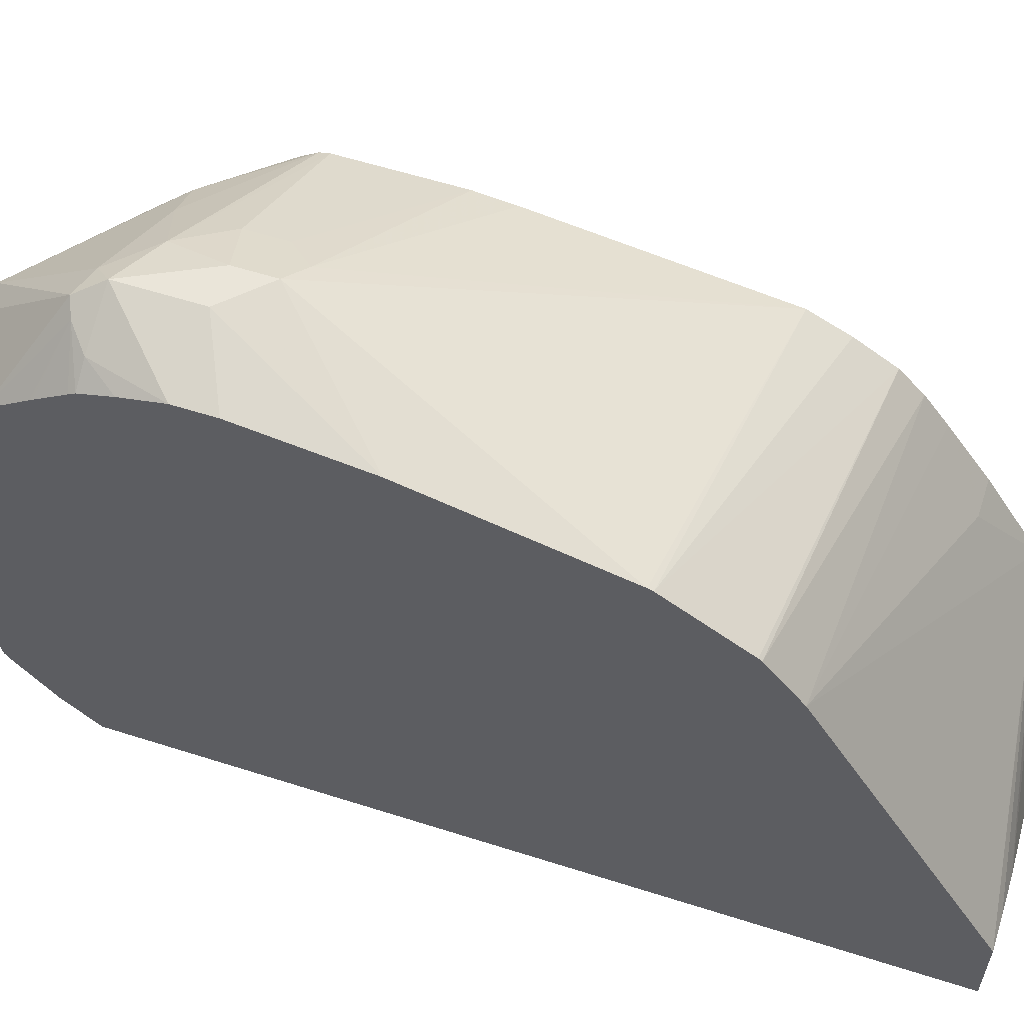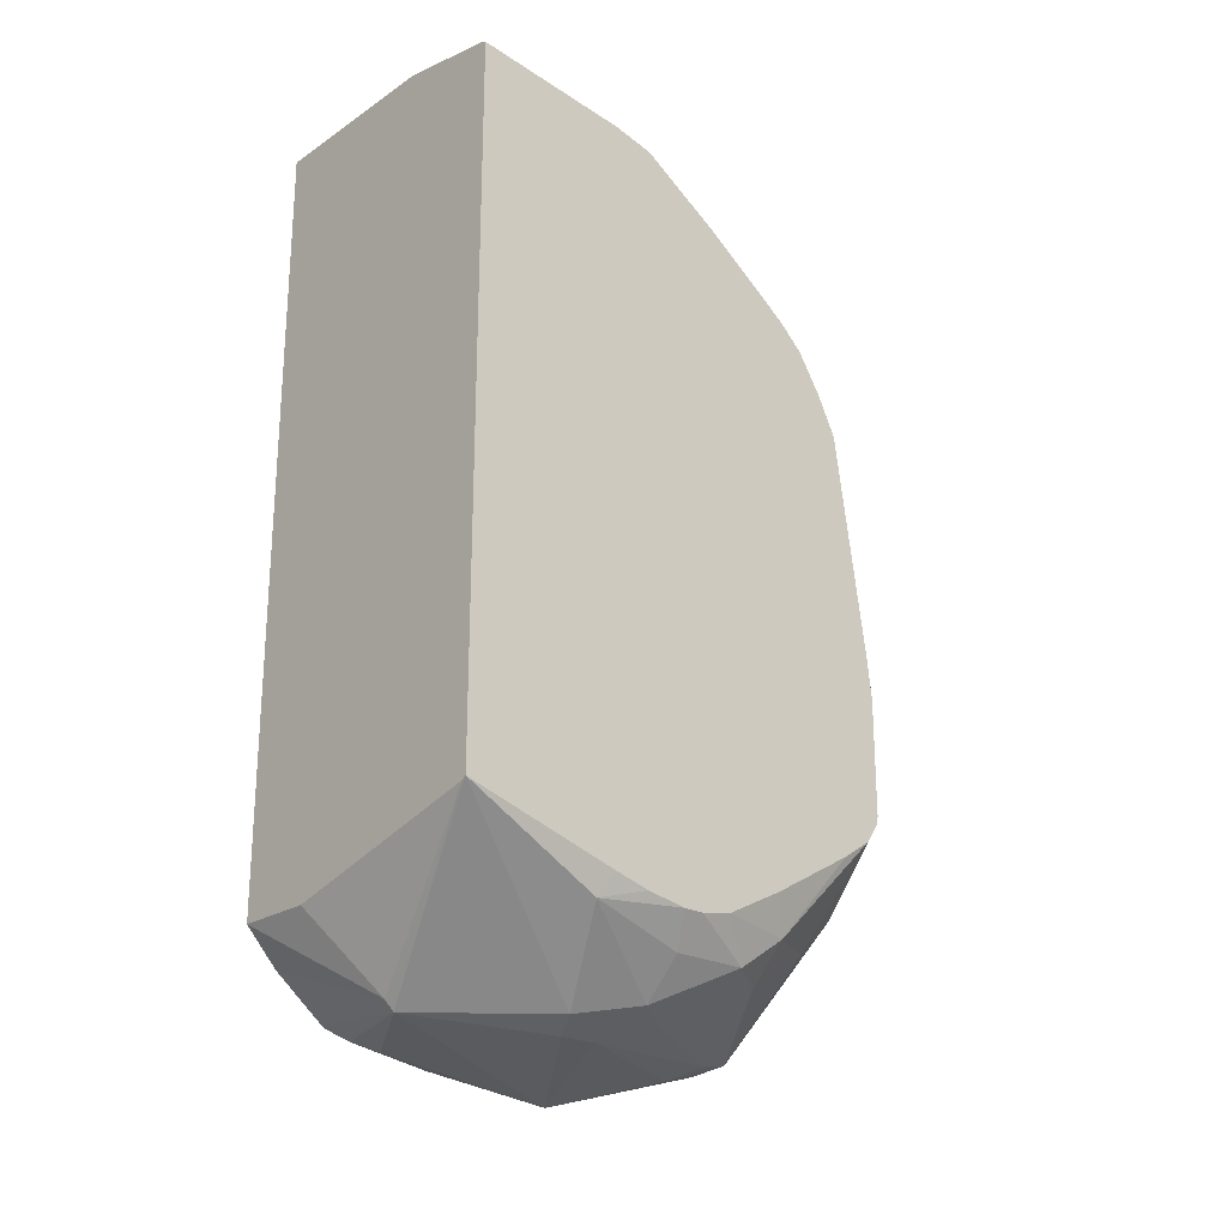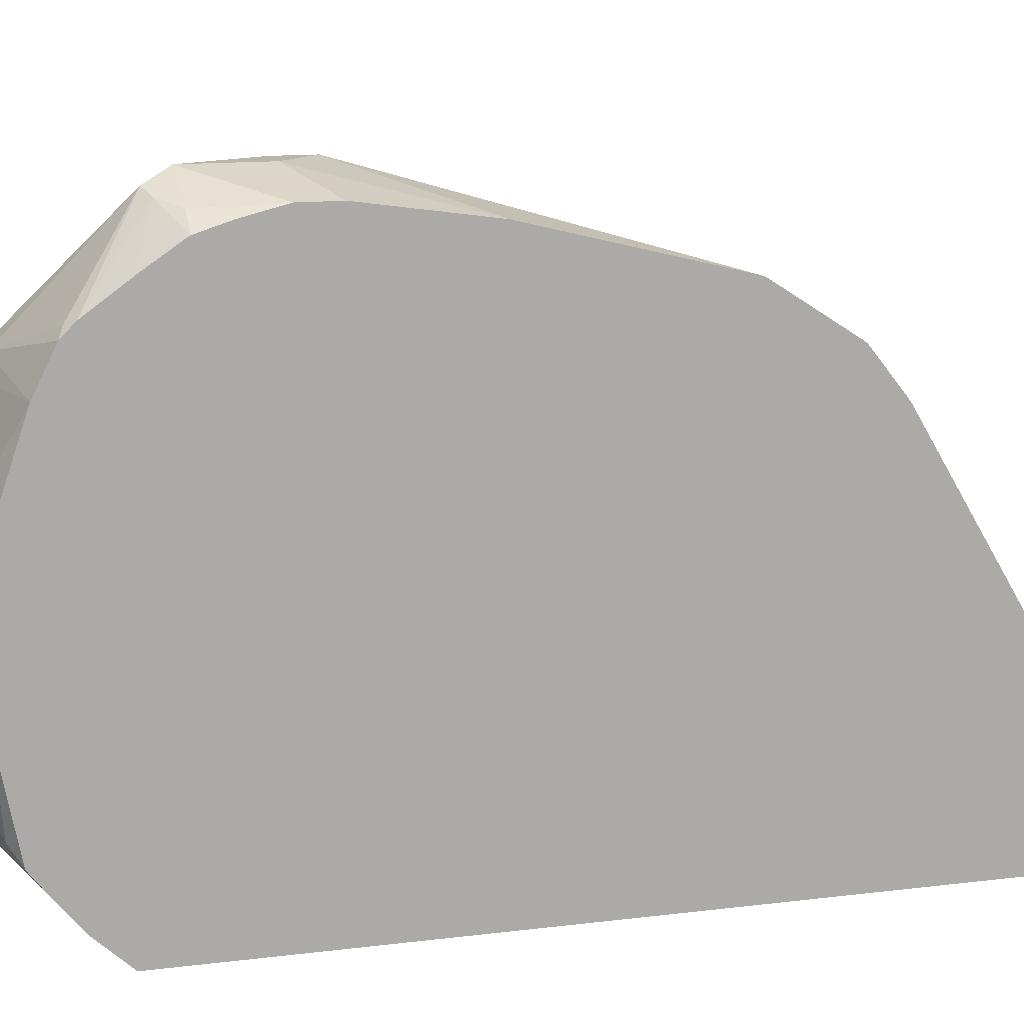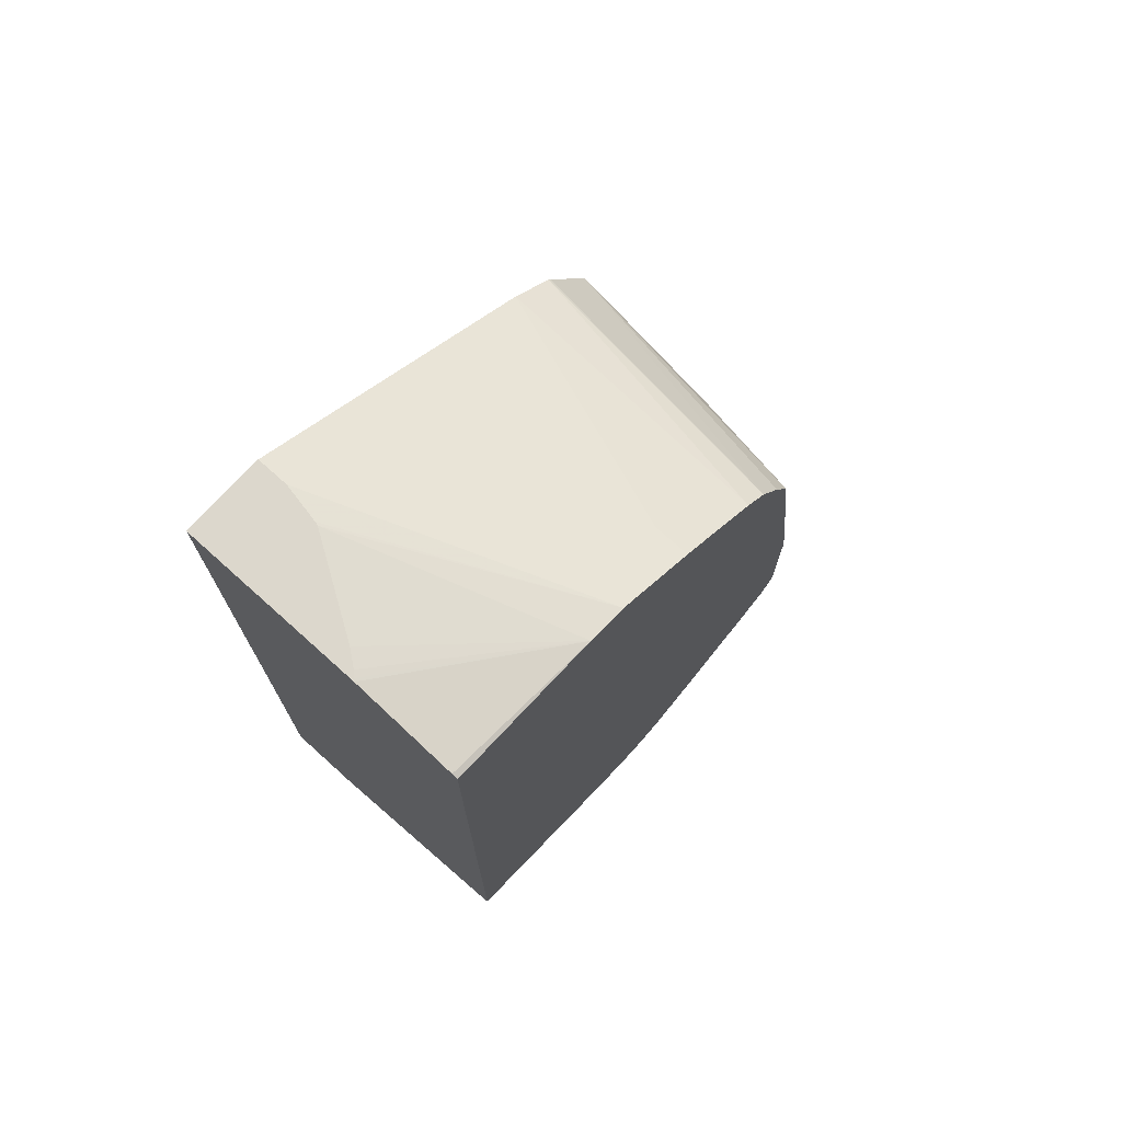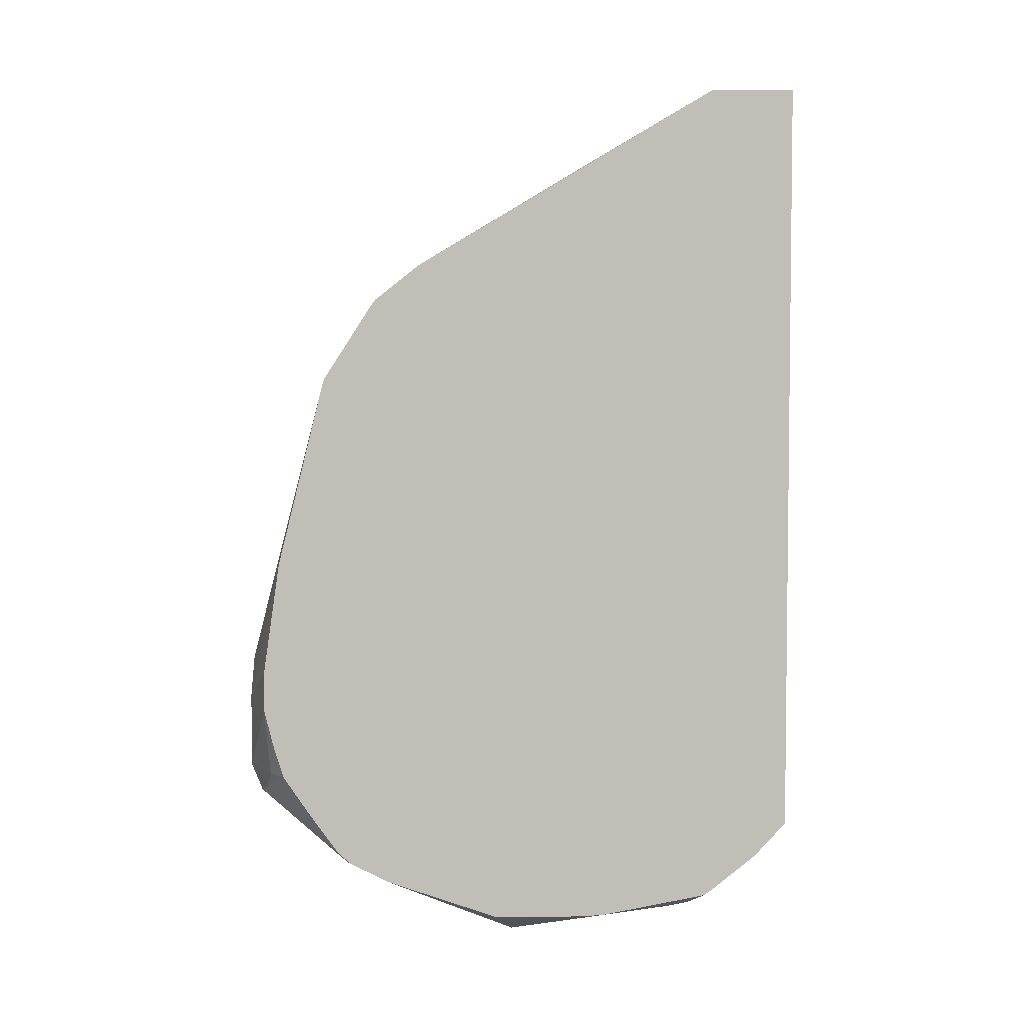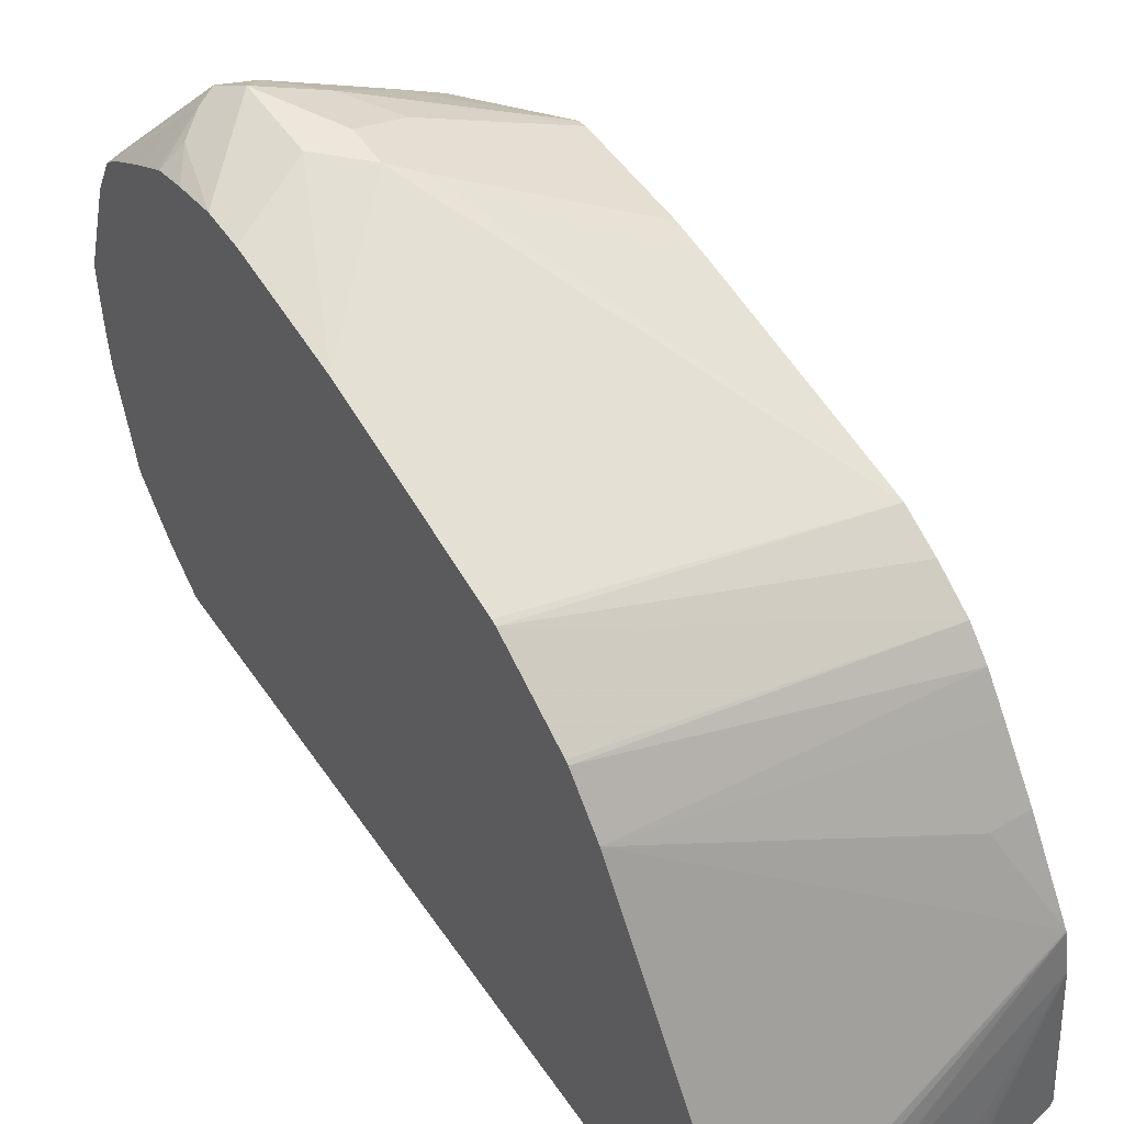
<metadata>
{"format":"obj","ext":"obj","renderer":"f3d","projection":"perspective","resolution":1024,"background":"white","views":[{"elev":58.1,"azim":108.3,"up":"+Z"},{"elev":-23.2,"azim":-131.9,"up":"+Y"},{"elev":13.4,"azim":74.3,"up":"+Z"},{"elev":72.8,"azim":-138.0,"up":"+Y"},{"elev":4.2,"azim":88.2,"up":"+Y"},{"elev":51.8,"azim":146.6,"up":"+Z"}]}
</metadata>
<code>
v 0.01856 -0.6128 0.6314
v -0.009285 -0.6035 0.6221
v 0.009276 -0.6221 0.6221
v 0.02475 -0.6252 0.6252
v 0.0325 -0.6221 0.6221
v 0.04333 -0.6128 0.619
v 0.05382 -0.5776 0.6211
v 0.01856 -0.5756 0.6314
v -1.15e-05 -0.5756 0.6314
v -0.04022 -0.6159 0.5973
v -0.02475 -0.5818 0.619
v -0.09216 -0.5756 0.5846
v -0.09216 -0.5804 0.5834
v -0.0619 -0.619 0.5818
v -0.009285 -0.6778 0.5664
v 0.004632 -0.6778 0.5664
v 0.04951 -0.6561 0.5818
v 0.05382 -0.6583 0.5775
v 0.05382 -0.6518 0.584
v 0.05382 -0.632 0.5983
v 0.05382 -0.6308 0.5992
v 0.05382 -0.616 0.6092
v 0.05382 -0.6128 0.6113
v 0.05382 -0.5975 0.6161
v 0.05382 -0.5961 0.6165
v 0.05382 -0.559 0.6211
v 0.05382 -0.5014 0.6128
v -1.15e-05 -0.5571 0.6314
v -0.02475 -0.5633 0.619
v -0.09216 -0.5199 0.5846
v -0.09216 -0.5885 0.5778
v -0.0619 -0.6376 0.5633
v -0.09216 -0.5894 0.577
v -0.06498 -0.6592 0.5292
v -0.01239 -0.6809 0.5509
v -1.15e-05 -0.6871 0.5385
v 0.002318 -0.6824 0.5571
v 0.05382 -0.6685 0.5571
v 0.05382 -0.6623 0.5695
v 0.05382 -0.4081 0.5896
v -0.01239 -0.5509 0.6252
v -0.09216 -0.39 0.566
v -0.09216 -0.5015 0.5825
v -0.08356 -0.6406 0.5292
v -0.09216 -0.5992 0.5621
v -0.08046 -0.6561 0.5076
v -0.0619 -0.6747 0.4705
v -0.04642 -0.6778 0.4921
v -0.03713 -0.6871 0.4643
v 0.02785 -0.701 0.4921
v 0.05382 -0.6875 0.5014
v 0.05382 -0.4058 0.5886
v -0.09216 -0.3712 0.5566
v -0.09216 -0.6382 0.4897
v -0.09216 -0.6235 0.5193
v -0.09216 -0.6259 0.5144
v -0.09216 -0.6328 0.5007
v -0.09216 -0.641 0.4739
v -0.08046 -0.6561 0.4705
v -0.04951 -0.6809 0.4395
v -0.03713 -0.6871 0.4457
v -0.08665 -0.6437 0.4209
v -0.009285 -0.6824 0.3807
v 0.03714 -0.6871 0.4086
v 0.05382 -0.6871 0.4457
v 0.05382 -0.6878 0.4662
v 0.05382 -0.6878 0.4828
v 0.05382 -0.3674 0.5639
v -0.09216 -0.3522 0.5446
v -0.09216 -0.641 0.4636
v -0.09216 -0.6106 0.3493
v -0.09216 -0.6375 0.4438
v -0.09216 -0.6328 0.4264
v -0.009285 -0.6778 0.3761
v 0.05382 -0.6561 0.3652
v 0.03714 -0.6747 0.3838
v 0.05382 -0.6754 0.3894
v 0.05382 -0.6769 0.3919
v 0.04641 -0.6824 0.3993
v -0.08996 -0.612 0.3493
v 0.05382 -0.3659 0.5627
v -0.09216 -0.3407 0.5325
v -0.09216 -0.2704 0.3493
v 0.01458 -0.6389 0.3493
v 0.05382 -0.6389 0.3493
v 0.05382 -0.3483 0.5404
v -0.09216 -0.3296 0.5173
v -0.09216 -0.2786 0.4271
v -0.08932 -0.269 0.3493
v 0.05382 -0.2591 0.3493
v 0.05382 -0.2591 0.39
v -0.09216 -0.2835 0.4482
v -0.07427 -0.3095 0.489
v -0.09216 -0.3095 0.489
v -0.09216 -0.2831 0.4472
v 0.01671 -0.2591 0.3858
v -0.02708 -0.2591 0.3585
v -0.03465 -0.2591 0.3528
v -0.03713 -0.2591 0.3504
v -0.03818 -0.2591 0.3493
v 0.03795 -0.2591 0.39
v -0.09216 -0.2833 0.4477
v 0.01856 -0.2591 0.3864
f 47 62 60
f 46 58 70
f 46 54 58
f 46 70 59
f 46 59 47
f 47 60 61
f 47 61 49
f 47 49 48
f 47 59 62
f 49 61 50
f 60 63 61
f 50 63 64
f 50 64 65
f 50 65 66
f 50 66 67
f 50 67 51
f 52 68 69
f 52 69 53
f 59 70 62
f 60 62 71
f 44 57 54
f 50 61 63
f 44 56 57
f 29 41 30
f 44 45 55
f 28 41 29
f 28 40 42
f 28 42 41
f 60 71 63
f 30 41 43
f 32 33 44
f 32 44 34
f 33 45 44
f 34 44 46
f 34 46 47
f 44 55 56
f 34 47 48
f 35 49 36
f 35 48 49
f 36 49 50
f 36 50 37
f 37 50 38
f 38 50 51
f 40 52 42
f 41 42 43
f 42 52 53
f 44 54 46
f 34 48 35
f 62 70 72
f 74 85 75
f 62 73 71
f 86 93 87
f 87 93 94
f 88 95 96
f 88 96 97
f 88 97 98
f 88 98 99
f 88 99 100
f 88 100 89
f 90 100 99
f 90 99 98
f 86 92 93
f 90 98 97
f 90 96 103
f 90 103 101
f 90 101 91
f 91 101 95
f 91 95 102
f 91 102 92
f 92 94 93
f 95 101 103
f 95 103 96
f 27 40 28
f 90 97 96
f 62 72 73
f 86 91 92
f 82 86 87
f 63 74 75
f 63 75 76
f 63 76 77
f 63 77 78
f 63 78 79
f 63 79 64
f 63 71 80
f 63 80 74
f 64 79 65
f 65 79 78
f 83 88 89
f 68 81 69
f 71 83 89
f 71 89 100
f 71 100 90
f 71 90 85
f 71 85 84
f 71 84 80
f 74 84 85
f 74 80 84
f 75 77 76
f 81 86 82
f 69 81 82
f 16 18 17
f 12 30 43
f 16 38 39
f 5 22 23
f 5 23 6
f 6 23 24
f 6 24 25
f 6 25 7
f 7 25 24
f 7 24 23
f 7 23 22
f 7 22 21
f 7 21 20
f 7 20 19
f 7 19 18
f 7 18 39
f 7 39 38
f 7 38 51
f 7 51 67
f 7 67 66
f 7 66 65
f 7 65 78
f 7 78 77
f 7 77 75
f 5 20 21
f 5 19 20
f 4 19 5
f 4 18 19
f 16 39 18
f 1 2 3
f 1 3 4
f 1 4 5
f 1 5 6
f 1 6 7
f 1 7 26
f 1 26 8
f 1 8 28
f 1 28 9
f 7 75 85
f 1 9 2
f 2 9 11
f 2 11 12
f 2 12 13
f 2 13 10
f 3 10 14
f 3 14 15
f 3 15 4
f 4 15 16
f 4 16 17
f 4 17 18
f 2 10 3
f 7 85 90
f 5 21 22
f 7 91 86
f 12 71 73
f 12 73 72
f 12 72 70
f 12 70 58
f 12 58 54
f 12 54 57
f 12 57 56
f 12 56 55
f 12 55 45
f 12 45 33
f 12 83 71
f 12 33 31
f 13 31 14
f 14 32 15
f 14 31 33
f 14 33 32
f 15 34 35
f 15 35 36
f 15 36 37
f 15 37 16
f 7 90 91
f 16 37 38
f 12 31 13
f 12 88 83
f 15 32 34
f 12 102 95
f 12 95 88
f 7 68 52
f 7 52 40
f 7 40 27
f 7 27 26
f 8 26 27
f 8 27 28
f 9 28 29
f 9 29 11
f 10 13 14
f 11 29 30
f 7 81 68
f 7 86 81
f 12 43 42
f 12 42 53
f 12 53 69
f 12 69 82
f 12 82 87
f 12 87 94
f 12 94 92
f 12 92 102
f 11 30 12

</code>
